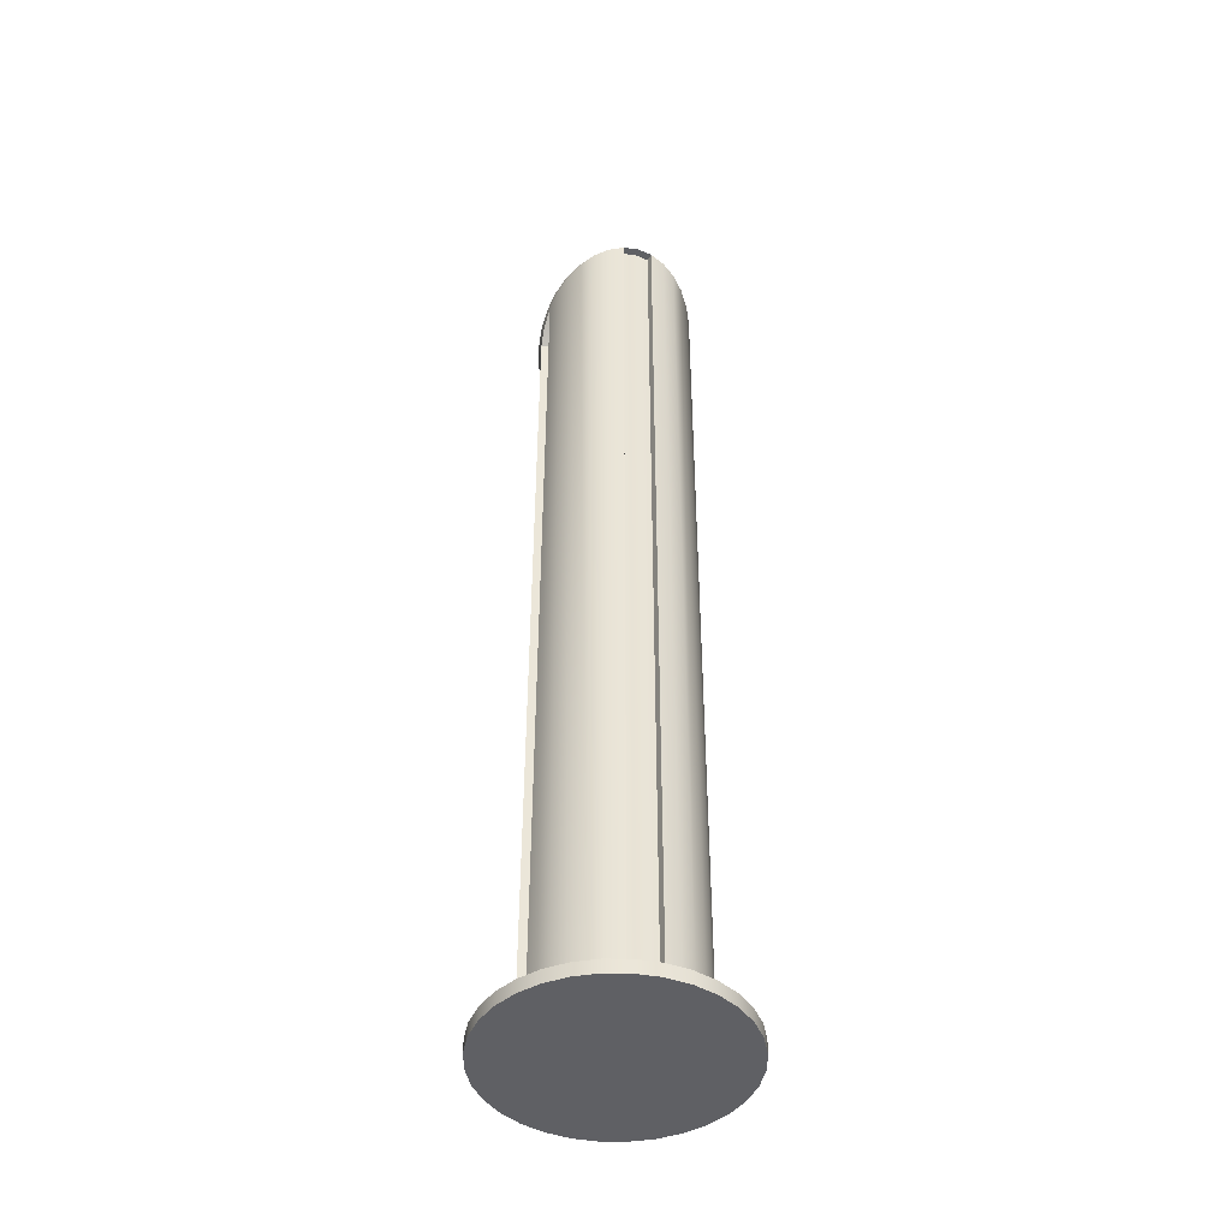
<metadata>
{"format":"obj","ext":"obj","renderer":"f3d","projection":"perspective","resolution":1024,"background":"white","views":[{"elev":-44.6,"azim":72.5,"up":"+Y"}]}
</metadata>
<code>
o Circle
v 0 0.03825 -0.3311
v -0.06459 0.03825 -0.3247
v -0.1267 0.03825 -0.3059
v -0.1839 0.03825 -0.2753
v -0.2341 0.03825 -0.2341
v -0.2753 0.03825 -0.1839
v -0.3059 0.03825 -0.1267
v -0.3247 0.03825 -0.06459
v -0.3311 0.03825 0
v -0.3247 0.03825 0.06459
v -0.3059 0.03825 0.1267
v -0.2753 0.03825 0.1839
v -0.2341 0.03825 0.2341
v -0.1839 0.03825 0.2753
v -0.1267 0.03825 0.3059
v -0.06459 0.03825 0.3247
v 0 0.03825 0.3311
v 0.06459 0.03825 0.3247
v 0.1267 0.03825 0.3059
v 0.1839 0.03825 0.2753
v 0.2341 0.03825 0.2341
v 0.2753 0.03825 0.1839
v 0.3059 0.03825 0.1267
v 0.3247 0.03825 0.06459
v 0.3311 0.03825 -0
v 0.3247 0.03825 -0.06459
v 0.3059 0.03825 -0.1267
v 0.2753 0.03825 -0.1839
v 0.2341 0.03825 -0.2341
v 0.1839 0.03825 -0.2753
v 0.1267 0.03825 -0.3059
v 0.06459 0.03825 -0.3247
v -0.04329 0.03825 -0.2176
v 0 0.03825 -0.2219
v -0.08492 0.03825 -0.205
v -0.1233 0.03825 -0.1845
v -0.1569 0.03825 -0.1569
v -0.1845 0.03825 -0.1233
v -0.205 0.03825 -0.08492
v -0.2176 0.03825 -0.04329
v -0.2219 0.03825 0
v -0.2176 0.03825 0.04329
v -0.205 0.03825 0.08492
v -0.1845 0.03825 0.1233
v -0.1569 0.03825 0.1569
v -0.1233 0.03825 0.1845
v -0.08492 0.03825 0.205
v -0.04329 0.03825 0.2176
v 0 0.03825 0.2219
v 0.04329 0.03825 0.2176
v 0.08492 0.03825 0.205
v 0.1233 0.03825 0.1845
v 0.1569 0.03825 0.1569
v 0.1845 0.03825 0.1233
v 0.205 0.03825 0.08492
v 0.2176 0.03825 0.04329
v 0.2219 0.03825 -0
v 0.2176 0.03825 -0.04329
v 0.205 0.03825 -0.08492
v 0.1845 0.03825 -0.1233
v 0.1569 0.03825 -0.1569
v 0.1233 0.03825 -0.1845
v 0.08492 0.03825 -0.205
v 0.04329 0.03825 -0.2176
v -0.04323 2.462 -0.2176
v 0 2.499 -0.2219
v -0.0848 2.426 -0.205
v -0.1231 2.393 -0.1845
v -0.1567 2.365 -0.1569
v -0.1842 2.341 -0.1233
v -0.2047 2.324 -0.08492
v -0.2173 2.313 -0.04329
v -0.2216 2.309 0
v -0.2173 2.313 0.04329
v -0.2047 2.324 0.08492
v -0.1842 2.341 0.1233
v -0.1567 2.365 0.1569
v -0.1231 2.393 0.1845
v -0.0848 2.426 0.205
v -0.04323 2.462 0.2176
v 0 2.499 0.2219
v 0.04323 2.535 0.2176
v 0.0848 2.571 0.205
v 0.1231 2.604 0.1845
v 0.1567 2.632 0.1569
v 0.1842 2.656 0.1233
v 0.2047 2.673 0.08492
v 0.2173 2.684 0.04329
v 0.2216 2.688 -0
v 0.2173 2.684 -0.04329
v 0.2047 2.673 -0.08492
v 0.1842 2.656 -0.1233
v 0.1567 2.632 -0.1569
v 0.1231 2.604 -0.1845
v 0.0848 2.571 -0.205
v 0.04323 2.535 -0.2176
v -0.05228 2.512 -0.1304
v -0.03074 2.531 -0.1334
v -0.07278 2.494 -0.1216
v -0.09127 2.478 -0.1076
v -0.1069 2.464 -0.08948
v -0.1192 2.454 -0.06843
v -0.1277 2.446 -0.04586
v -0.1326 2.442 -0.02289
v -0.1342 2.441 0
v -0.1326 2.442 0.02289
v -0.1277 2.446 0.04586
v -0.1192 2.454 0.06843
v -0.1069 2.464 0.08948
v -0.09127 2.478 0.1076
v -0.07278 2.494 0.1216
v -0.05228 2.512 0.1304
v -0.03074 2.531 0.1334
v -0.009208 2.549 0.1304
v 0.01129 2.567 0.1216
v 0.02978 2.583 0.1076
v 0.04544 2.597 0.08948
v 0.05767 2.607 0.06843
v 0.06621 2.615 0.04586
v 0.07114 2.619 0.02289
v 0.07274 2.62 -0
v 0.07114 2.619 -0.02289
v 0.06621 2.615 -0.04586
v 0.05767 2.607 -0.06843
v 0.04544 2.597 -0.08948
v 0.02978 2.583 -0.1076
v 0.01129 2.567 -0.1216
v -0.009208 2.549 -0.1304
v -0.07397 2.494 -0.2176
v -0.03074 2.531 -0.2219
v -0.1155 2.458 -0.205
v -0.1538 2.425 -0.1845
v -0.1874 2.397 -0.1569
v -0.215 2.373 -0.1233
v -0.2355 2.356 -0.08492
v -0.2481 2.345 -0.04329
v -0.2523 2.341 0
v -0.2481 2.345 0.04329
v -0.2355 2.356 0.08492
v -0.215 2.373 0.1233
v -0.1874 2.397 0.1569
v -0.1538 2.425 0.1845
v -0.1155 2.458 0.205
v -0.07397 2.494 0.2176
v -0.03074 2.531 0.2219
v 0.01248 2.567 0.2176
v 0.05405 2.603 0.205
v 0.09236 2.636 0.1845
v 0.1259 2.664 0.1569
v 0.1535 2.688 0.1233
v 0.174 2.705 0.08492
v 0.1866 2.716 0.04329
v 0.1908 2.72 -0
v 0.1866 2.716 -0.04329
v 0.174 2.705 -0.08492
v 0.1535 2.688 -0.1233
v 0.1259 2.664 -0.1569
v 0.09236 2.636 -0.1845
v 0.05405 2.603 -0.205
v 0.01248 2.567 -0.2176
v -0.08117 2.545 -0.1304
v -0.05963 2.564 -0.1334
v -0.1017 2.527 -0.1216
v -0.1202 2.511 -0.1076
v -0.1358 2.498 -0.08948
v -0.148 2.487 -0.06843
v -0.1566 2.48 -0.04586
v -0.1615 2.475 -0.02289
v -0.1631 2.474 0
v -0.1615 2.475 0.02289
v -0.1566 2.48 0.04586
v -0.148 2.487 0.06843
v -0.1358 2.498 0.08948
v -0.1202 2.511 0.1076
v -0.1017 2.527 0.1216
v -0.08117 2.545 0.1304
v -0.05963 2.564 0.1334
v -0.0381 2.582 0.1304
v -0.0176 2.6 0.1216
v 0.000892 2.616 0.1076
v 0.01655 2.63 0.08948
v 0.02878 2.641 0.06843
v 0.03732 2.648 0.04586
v 0.04225 2.652 0.02289
v 0.04385 2.654 -0
v 0.04225 2.652 -0.02289
v 0.03732 2.648 -0.04586
v 0.02878 2.641 -0.06843
v 0.01655 2.63 -0.08948
v 0.000892 2.616 -0.1076
v -0.0176 2.6 -0.1216
v -0.0381 2.582 -0.1304
v -0.08805 2.539 -0.172
v -0.05963 2.564 -0.176
v -0.1151 2.516 -0.1604
v -0.1395 2.494 -0.142
v -0.1602 2.477 -0.1181
v -0.1763 2.463 -0.0903
v -0.1876 2.453 -0.06052
v -0.1941 2.447 -0.0302
v -0.1962 2.445 0
v -0.1941 2.447 0.0302
v -0.1876 2.453 0.06052
v -0.1763 2.463 0.0903
v -0.1602 2.477 0.1181
v -0.1395 2.494 0.142
v -0.1151 2.516 0.1604
v -0.08805 2.539 0.172
v -0.05963 2.564 0.176
v -0.03121 2.588 0.172
v -0.004167 2.612 0.1604
v 0.02023 2.633 0.142
v 0.04089 2.651 0.1181
v 0.05703 2.665 0.0903
v 0.0683 2.675 0.06052
v 0.07481 2.68 0.0302
v 0.07691 2.682 -0
v 0.07481 2.68 -0.0302
v 0.0683 2.675 -0.06052
v 0.05703 2.665 -0.0903
v 0.04089 2.651 -0.1181
v 0.02023 2.633 -0.142
v -0.004167 2.612 -0.1604
v -0.03121 2.588 -0.172
v 0.06459 0.001767 -0.3247
v 0.1267 0.001767 -0.3059
v 0.1839 0.001767 -0.2753
v 0.2341 0.001767 -0.2341
v 0.2753 0.001767 -0.1839
v 0.3059 0.001767 -0.1267
v 0.3247 0.001767 -0.06459
v 0.3311 0.001767 -0
v 0.3247 0.001767 0.06459
v 0.3059 0.001767 0.1267
v 0.2753 0.001767 0.1839
v 0.2341 0.001767 0.2341
v 0.1839 0.001767 0.2753
v 0.1267 0.001767 0.3059
v 0.06459 0.001767 0.3247
v 0 0.001767 0.3311
v -0.06459 0.001767 0.3247
v -0.1267 0.001767 0.3059
v -0.1839 0.001767 0.2753
v -0.2341 0.001767 0.2341
v -0.2753 0.001767 0.1839
v -0.3059 0.001767 0.1267
v -0.3247 0.001767 0.06459
v -0.3311 0.001767 0
v -0.3247 0.001767 -0.06459
v -0.3059 0.001767 -0.1267
v -0.2753 0.001767 -0.1839
v -0.2341 0.001767 -0.2341
v -0.1839 0.001767 -0.2753
v -0.1267 0.001767 -0.3059
v -0.06459 0.001767 -0.3247
v 0 0.001767 -0.3311
v -0.1059 2.56 -0.172
v -0.1293 2.602 -0.1258
v -0.1203 2.578 -0.1658
v -0.1289 2.594 -0.1489
v -0.1083 2.62 -0.1287
v -0.07747 2.584 -0.176
v -0.1041 2.615 -0.1523
v -0.09287 2.602 -0.1696
v -0.1329 2.536 -0.1604
v -0.1493 2.584 -0.1172
v -0.1464 2.556 -0.1546
v -0.1524 2.573 -0.1388
v -0.1573 2.515 -0.142
v -0.1675 2.568 -0.1035
v -0.17 2.535 -0.1369
v -0.1737 2.555 -0.1228
v -0.178 2.497 -0.1181
v -0.1828 2.555 -0.08575
v -0.1899 2.518 -0.1137
v -0.1917 2.539 -0.1019
v -0.1941 2.483 -0.0903
v -0.1947 2.545 -0.06521
v -0.2055 2.504 -0.08694
v -0.2057 2.527 -0.07776
v -0.2054 2.473 -0.06052
v -0.203 2.538 -0.04341
v -0.2163 2.495 -0.05823
v -0.2155 2.518 -0.05197
v -0.2119 2.468 -0.0302
v -0.2077 2.534 -0.02154
v -0.2226 2.489 -0.02904
v -0.2211 2.514 -0.02587
v -0.214 2.466 0
v -0.2092 2.532 -0
v -0.2246 2.488 -0
v -0.2229 2.512 -0
v -0.2119 2.468 0.0302
v -0.2077 2.534 0.02154
v -0.2226 2.489 0.02904
v -0.2211 2.514 0.02587
v -0.2054 2.473 0.06052
v -0.203 2.538 0.04341
v -0.2163 2.495 0.05823
v -0.2155 2.518 0.05197
v -0.1941 2.483 0.0903
v -0.1947 2.545 0.06521
v -0.2055 2.504 0.08694
v -0.2057 2.527 0.07776
v -0.178 2.497 0.1181
v -0.1828 2.555 0.08575
v -0.1899 2.518 0.1137
v -0.1917 2.539 0.1019
v -0.1573 2.515 0.142
v -0.1675 2.568 0.1035
v -0.17 2.535 0.1369
v -0.1737 2.555 0.1228
v -0.1329 2.536 0.1604
v -0.1493 2.584 0.1172
v -0.1464 2.556 0.1546
v -0.1524 2.573 0.1388
v -0.1059 2.56 0.172
v -0.1293 2.602 0.1258
v -0.1203 2.578 0.1658
v -0.1289 2.594 0.1489
v -0.07747 2.584 0.176
v -0.1083 2.62 0.1287
v -0.09287 2.602 0.1696
v -0.1042 2.615 0.1523
v -0.04905 2.609 0.172
v -0.08725 2.638 0.1258
v -0.06545 2.626 0.1658
v -0.07943 2.637 0.1489
v -0.022 2.632 0.1604
v -0.06721 2.655 0.1172
v -0.03934 2.649 0.1546
v -0.05588 2.657 0.1388
v 0.002395 2.654 0.142
v -0.0491 2.671 0.1035
v -0.01578 2.669 0.1369
v -0.03463 2.675 0.1228
v 0.02305 2.672 0.1181
v -0.03376 2.685 0.08575
v 0.004165 2.686 0.1137
v -0.01663 2.691 0.1019
v 0.03919 2.686 0.0903
v -0.02182 2.695 0.06521
v 0.01974 2.7 0.08694
v -0.002591 2.703 0.07776
v 0.05046 2.695 0.06052
v -0.01358 2.702 0.04341
v 0.03061 2.709 0.05823
v 0.007166 2.712 0.05197
v 0.05697 2.701 0.0302
v -0.008875 2.706 0.02154
v 0.03687 2.715 0.02904
v 0.01277 2.717 0.02587
v 0.05908 2.703 -0
v -0.007375 2.707 -0
v 0.0389 2.716 -0
v 0.01457 2.718 -0
v 0.05697 2.701 -0.0302
v -0.008875 2.706 -0.02154
v 0.03687 2.715 -0.02904
v 0.01277 2.717 -0.02587
v 0.05046 2.695 -0.06052
v -0.01358 2.702 -0.04341
v 0.03061 2.709 -0.05823
v 0.007166 2.712 -0.05197
v 0.03919 2.686 -0.0903
v -0.02182 2.695 -0.06521
v 0.01974 2.7 -0.08694
v -0.002591 2.703 -0.07776
v 0.02305 2.672 -0.1181
v -0.03376 2.685 -0.08575
v 0.004165 2.686 -0.1137
v -0.01663 2.691 -0.1019
v 0.002395 2.654 -0.142
v -0.0491 2.671 -0.1035
v -0.01578 2.669 -0.1369
v -0.03463 2.675 -0.1228
v -0.022 2.632 -0.1604
v -0.06721 2.655 -0.1172
v -0.03934 2.649 -0.1546
v -0.05588 2.657 -0.1388
v -0.04905 2.609 -0.172
v -0.08725 2.638 -0.1258
v -0.06545 2.626 -0.1658
v -0.07943 2.637 -0.1489
v -0.03894 0.03825 -0.1958
v 0 0.03825 -0.1996
v -0.1996 0.03825 0
v -0.1958 0.03825 -0.03894
v -0.1958 0.03825 0.03894
v 0 0.03825 0.1996
v -0.03894 0.03825 0.1958
v 0.03894 0.03825 0.1958
v 0.1996 0.03825 -0
v 0.1958 0.03825 0.03894
v 0.1958 0.03825 -0.03894
v 0.03894 0.03825 -0.1958
v -0.03889 2.462 -0.1958
v 0 2.499 -0.1996
v -0.1993 2.309 0
v -0.1955 2.313 -0.03894
v -0.1955 2.313 0.03894
v 0 2.499 0.1996
v -0.03889 2.462 0.1958
v 0.03889 2.535 0.1958
v 0.1993 2.688 -0
v 0.1955 2.684 0.03894
v 0.1955 2.684 -0.03894
v 0.03889 2.535 -0.1958
f 88 394 406
f 34 2 33
f 33 3 35
f 35 4 36
f 36 5 37
f 38 5 6
f 38 7 39
f 40 7 8
f 40 9 41
f 41 10 42
f 43 10 11
f 43 12 44
f 44 13 45
f 46 13 14
f 46 15 47
f 47 16 48
f 48 17 49
f 50 17 18
f 51 18 19
f 52 19 20
f 52 21 53
f 53 22 54
f 55 22 23
f 55 24 56
f 57 24 25
f 58 25 26
f 59 26 27
f 59 28 60
f 60 29 61
f 61 30 62
f 63 30 31
f 63 32 64
f 64 1 34
f 73 136 72
f 35 68 67
f 62 95 94
f 65 398 397
f 36 69 68
f 63 96 95
f 51 82 50
f 37 70 69
f 41 388 40
f 52 83 51
f 38 71 70
f 53 84 52
f 39 72 71
f 54 85 53
f 73 400 399
f 55 86 54
f 74 389 42
f 56 87 55
f 43 74 42
f 90 395 58
f 44 75 43
f 48 403 80
f 45 76 44
f 58 91 90
f 46 77 45
f 59 92 91
f 47 78 46
f 64 408 96
f 60 93 92
f 48 79 47
f 33 67 65
f 61 94 93
f 120 185 184
f 86 151 150
f 73 138 137
f 87 152 151
f 74 139 138
f 88 153 152
f 75 140 139
f 90 153 89
f 76 141 140
f 91 154 90
f 77 142 141
f 92 155 91
f 78 143 142
f 65 130 66
f 93 156 92
f 79 144 143
f 67 129 65
f 94 157 93
f 80 145 144
f 68 131 67
f 95 158 94
f 81 146 145
f 69 132 68
f 96 159 95
f 82 147 146
f 70 133 69
f 66 160 96
f 83 148 147
f 71 134 70
f 84 149 148
f 72 135 71
f 85 150 149
f 97 130 129
f 99 129 131
f 100 131 132
f 101 132 133
f 102 133 134
f 103 134 135
f 104 135 136
f 105 136 137
f 105 138 106
f 106 139 107
f 107 140 108
f 108 141 109
f 109 142 110
f 110 143 111
f 111 144 112
f 112 145 113
f 114 145 146
f 115 146 147
f 116 147 148
f 117 148 149
f 118 149 150
f 119 150 151
f 120 151 152
f 121 152 153
f 121 154 122
f 122 155 123
f 123 156 124
f 124 157 125
f 125 158 126
f 126 159 127
f 127 160 128
f 128 130 98
f 187 220 219
f 108 171 107
f 122 185 121
f 108 173 172
f 123 186 122
f 109 174 173
f 124 187 123
f 110 175 174
f 98 161 162
f 124 189 188
f 112 175 111
f 97 163 161
f 125 190 189
f 113 176 112
f 100 163 99
f 127 190 126
f 114 177 113
f 101 164 100
f 128 191 127
f 114 179 178
f 101 166 165
f 128 162 192
f 115 180 179
f 103 166 102
f 117 180 116
f 104 167 103
f 118 181 117
f 105 168 104
f 118 183 182
f 105 170 169
f 120 183 119
f 106 171 170
f 197 269 196
f 174 207 206
f 161 194 162
f 188 221 220
f 175 208 207
f 163 193 161
f 189 222 221
f 176 209 208
f 164 195 163
f 190 223 222
f 178 209 177
f 165 196 164
f 191 224 223
f 179 210 178
f 166 197 165
f 192 194 224
f 180 211 179
f 167 198 166
f 181 212 180
f 168 199 167
f 182 213 181
f 169 200 168
f 183 214 182
f 169 202 201
f 184 215 183
f 170 203 202
f 185 216 184
f 171 204 203
f 185 218 217
f 172 205 204
f 186 219 218
f 173 206 205
f 195 257 193
f 224 377 223
f 210 329 325
f 197 277 273
f 18 238 19
f 211 333 329
f 199 277 198
f 196 265 195
f 212 337 333
f 200 281 199
f 214 337 213
f 201 285 200
f 214 345 341
f 201 293 289
f 215 349 345
f 202 297 293
f 217 349 216
f 203 301 297
f 217 357 353
f 205 301 204
f 219 357 218
f 205 309 305
f 220 361 219
f 206 313 309
f 220 369 365
f 208 313 207
f 374 378 334
f 222 369 221
f 209 317 208
f 224 262 381
f 223 373 222
f 210 321 209
f 261 260 258
f 263 259 260
f 264 257 259
f 258 268 266
f 260 267 268
f 259 265 267
f 266 272 270
f 268 271 272
f 267 269 271
f 270 276 274
f 272 275 276
f 271 273 275
f 274 280 278
f 276 279 280
f 275 277 279
f 278 284 282
f 280 283 284
f 279 281 283
f 282 288 286
f 284 287 288
f 283 285 287
f 286 292 290
f 288 291 292
f 287 289 291
f 294 292 296
f 296 291 295
f 295 289 293
f 298 296 300
f 300 295 299
f 299 293 297
f 302 300 304
f 304 299 303
f 303 297 301
f 306 304 308
f 308 303 307
f 307 301 305
f 310 308 312
f 312 307 311
f 311 305 309
f 314 312 316
f 316 311 315
f 315 309 313
f 318 316 320
f 320 315 319
f 319 313 317
f 322 320 324
f 324 319 323
f 323 317 321
f 322 328 326
f 324 327 328
f 323 325 327
f 326 332 330
f 328 331 332
f 327 329 331
f 330 336 334
f 332 335 336
f 331 333 335
f 334 340 338
f 336 339 340
f 335 337 339
f 338 344 342
f 340 343 344
f 339 341 343
f 342 348 346
f 344 347 348
f 343 345 347
f 346 352 350
f 348 351 352
f 347 349 351
f 350 356 354
f 352 355 356
f 351 353 355
f 358 356 360
f 360 355 359
f 359 353 357
f 362 360 364
f 364 359 363
f 363 357 361
f 366 364 368
f 368 363 367
f 367 361 365
f 370 368 372
f 372 367 371
f 371 365 369
f 374 372 376
f 376 371 375
f 375 369 373
f 378 376 380
f 380 375 379
f 379 373 377
f 382 380 384
f 384 379 383
f 383 377 381
f 261 384 263
f 263 383 264
f 264 381 262
f 194 257 262
f 5 251 6
f 32 256 1
f 19 237 20
f 6 250 7
f 20 236 21
f 7 249 8
f 21 235 22
f 8 248 9
f 22 234 23
f 9 247 10
f 23 233 24
f 10 246 11
f 24 232 25
f 11 245 12
f 25 231 26
f 12 244 13
f 26 230 27
f 13 243 14
f 27 229 28
f 14 242 15
f 1 255 2
f 28 228 29
f 15 241 16
f 2 254 3
f 29 227 30
f 16 240 17
f 3 253 4
f 30 226 31
f 17 239 18
f 4 252 5
f 31 225 32
f 252 256 240
f 390 403 391
f 392 402 390
f 396 398 408
f 388 399 400
f 389 399 387
f 393 406 394
f 393 407 405
f 386 397 398
f 33 386 34
f 80 402 81
f 49 391 48
f 73 401 74
f 89 406 405
f 42 387 41
f 82 392 50
f 56 393 394
f 82 402 404
f 96 398 66
f 50 390 49
f 64 386 396
f 89 407 90
f 58 393 57
f 72 388 400
f 65 385 33
f 88 56 394
f 34 1 2
f 33 2 3
f 35 3 4
f 36 4 5
f 38 37 5
f 38 6 7
f 40 39 7
f 40 8 9
f 41 9 10
f 43 42 10
f 43 11 12
f 44 12 13
f 46 45 13
f 46 14 15
f 47 15 16
f 48 16 17
f 50 49 17
f 51 50 18
f 52 51 19
f 52 20 21
f 53 21 22
f 55 54 22
f 55 23 24
f 57 56 24
f 58 57 25
f 59 58 26
f 59 27 28
f 60 28 29
f 61 29 30
f 63 62 30
f 63 31 32
f 64 32 1
f 73 137 136
f 35 36 68
f 62 63 95
f 65 66 398
f 36 37 69
f 63 64 96
f 51 83 82
f 37 38 70
f 41 387 388
f 52 84 83
f 38 39 71
f 53 85 84
f 39 40 72
f 54 86 85
f 73 72 400
f 55 87 86
f 74 401 389
f 56 88 87
f 43 75 74
f 90 407 395
f 44 76 75
f 48 391 403
f 45 77 76
f 58 59 91
f 46 78 77
f 59 60 92
f 47 79 78
f 64 396 408
f 60 61 93
f 48 80 79
f 33 35 67
f 61 62 94
f 120 121 185
f 86 87 151
f 73 74 138
f 87 88 152
f 74 75 139
f 88 89 153
f 75 76 140
f 90 154 153
f 76 77 141
f 91 155 154
f 77 78 142
f 92 156 155
f 78 79 143
f 65 129 130
f 93 157 156
f 79 80 144
f 67 131 129
f 94 158 157
f 80 81 145
f 68 132 131
f 95 159 158
f 81 82 146
f 69 133 132
f 96 160 159
f 82 83 147
f 70 134 133
f 66 130 160
f 83 84 148
f 71 135 134
f 84 85 149
f 72 136 135
f 85 86 150
f 97 98 130
f 99 97 129
f 100 99 131
f 101 100 132
f 102 101 133
f 103 102 134
f 104 103 135
f 105 104 136
f 105 137 138
f 106 138 139
f 107 139 140
f 108 140 141
f 109 141 142
f 110 142 143
f 111 143 144
f 112 144 145
f 114 113 145
f 115 114 146
f 116 115 147
f 117 116 148
f 118 117 149
f 119 118 150
f 120 119 151
f 121 120 152
f 121 153 154
f 122 154 155
f 123 155 156
f 124 156 157
f 125 157 158
f 126 158 159
f 127 159 160
f 128 160 130
f 187 188 220
f 108 172 171
f 122 186 185
f 108 109 173
f 123 187 186
f 109 110 174
f 124 188 187
f 110 111 175
f 98 97 161
f 124 125 189
f 112 176 175
f 97 99 163
f 125 126 190
f 113 177 176
f 100 164 163
f 127 191 190
f 114 178 177
f 101 165 164
f 128 192 191
f 114 115 179
f 101 102 166
f 128 98 162
f 115 116 180
f 103 167 166
f 117 181 180
f 104 168 167
f 118 182 181
f 105 169 168
f 118 119 183
f 105 106 170
f 120 184 183
f 106 107 171
f 197 273 269
f 174 175 207
f 161 193 194
f 188 189 221
f 175 176 208
f 163 195 193
f 189 190 222
f 176 177 209
f 164 196 195
f 190 191 223
f 178 210 209
f 165 197 196
f 191 192 224
f 179 211 210
f 166 198 197
f 192 162 194
f 180 212 211
f 167 199 198
f 181 213 212
f 168 200 199
f 182 214 213
f 169 201 200
f 183 215 214
f 169 170 202
f 184 216 215
f 170 171 203
f 185 217 216
f 171 172 204
f 185 186 218
f 172 173 205
f 186 187 219
f 173 174 206
f 195 265 257
f 224 381 377
f 210 211 329
f 197 198 277
f 18 239 238
f 211 212 333
f 199 281 277
f 196 269 265
f 212 213 337
f 200 285 281
f 214 341 337
f 201 289 285
f 214 215 345
f 201 202 293
f 215 216 349
f 202 203 297
f 217 353 349
f 203 204 301
f 217 218 357
f 205 305 301
f 219 361 357
f 205 206 309
f 220 365 361
f 206 207 313
f 220 221 369
f 208 317 313
f 382 261 322
f 261 258 318
f 258 266 318
f 266 270 314
f 318 266 314
f 270 274 306
f 274 278 302
f 278 282 302
f 282 286 298
f 302 282 298
f 286 290 294
f 294 298 286
f 302 306 274
f 306 310 270
f 310 314 270
f 318 322 261
f 322 326 382
f 326 330 382
f 330 334 378
f 382 330 378
f 334 338 370
f 338 342 366
f 342 346 366
f 346 350 362
f 366 346 362
f 350 354 358
f 358 362 350
f 366 370 338
f 370 374 334
f 222 373 369
f 209 321 317
f 224 194 262
f 223 377 373
f 210 325 321
f 261 263 260
f 263 264 259
f 264 262 257
f 258 260 268
f 260 259 267
f 259 257 265
f 266 268 272
f 268 267 271
f 267 265 269
f 270 272 276
f 272 271 275
f 271 269 273
f 274 276 280
f 276 275 279
f 275 273 277
f 278 280 284
f 280 279 283
f 279 277 281
f 282 284 288
f 284 283 287
f 283 281 285
f 286 288 292
f 288 287 291
f 287 285 289
f 294 290 292
f 296 292 291
f 295 291 289
f 298 294 296
f 300 296 295
f 299 295 293
f 302 298 300
f 304 300 299
f 303 299 297
f 306 302 304
f 308 304 303
f 307 303 301
f 310 306 308
f 312 308 307
f 311 307 305
f 314 310 312
f 316 312 311
f 315 311 309
f 318 314 316
f 320 316 315
f 319 315 313
f 322 318 320
f 324 320 319
f 323 319 317
f 322 324 328
f 324 323 327
f 323 321 325
f 326 328 332
f 328 327 331
f 327 325 329
f 330 332 336
f 332 331 335
f 331 329 333
f 334 336 340
f 336 335 339
f 335 333 337
f 338 340 344
f 340 339 343
f 339 337 341
f 342 344 348
f 344 343 347
f 343 341 345
f 346 348 352
f 348 347 351
f 347 345 349
f 350 352 356
f 352 351 355
f 351 349 353
f 358 354 356
f 360 356 355
f 359 355 353
f 362 358 360
f 364 360 359
f 363 359 357
f 366 362 364
f 368 364 363
f 367 363 361
f 370 366 368
f 372 368 367
f 371 367 365
f 374 370 372
f 376 372 371
f 375 371 369
f 378 374 376
f 380 376 375
f 379 375 373
f 382 378 380
f 384 380 379
f 383 379 377
f 261 382 384
f 263 384 383
f 264 383 381
f 194 193 257
f 5 252 251
f 32 225 256
f 19 238 237
f 6 251 250
f 20 237 236
f 7 250 249
f 21 236 235
f 8 249 248
f 22 235 234
f 9 248 247
f 23 234 233
f 10 247 246
f 24 233 232
f 11 246 245
f 25 232 231
f 12 245 244
f 26 231 230
f 13 244 243
f 27 230 229
f 14 243 242
f 1 256 255
f 28 229 228
f 15 242 241
f 2 255 254
f 29 228 227
f 16 241 240
f 3 254 253
f 30 227 226
f 17 240 239
f 4 253 252
f 31 226 225
f 256 225 228
f 225 226 228
f 226 227 228
f 228 229 230
f 230 231 232
f 232 233 236
f 233 234 236
f 234 235 236
f 236 237 238
f 238 239 240
f 240 241 242
f 242 243 244
f 244 245 246
f 246 247 244
f 247 248 244
f 248 249 252
f 249 250 252
f 250 251 252
f 252 253 254
f 254 255 252
f 255 256 252
f 228 230 256
f 230 232 256
f 236 238 240
f 240 242 244
f 232 236 256
f 236 240 256
f 240 244 248
f 248 252 240
f 390 402 403
f 392 404 402
f 396 386 398
f 388 387 399
f 389 401 399
f 393 405 406
f 393 395 407
f 386 385 397
f 33 385 386
f 80 403 402
f 49 390 391
f 73 399 401
f 89 88 406
f 42 389 387
f 82 404 392
f 56 57 393
f 82 81 402
f 96 408 398
f 50 392 390
f 64 34 386
f 89 405 407
f 58 395 393
f 72 40 388
f 65 397 385

</code>
